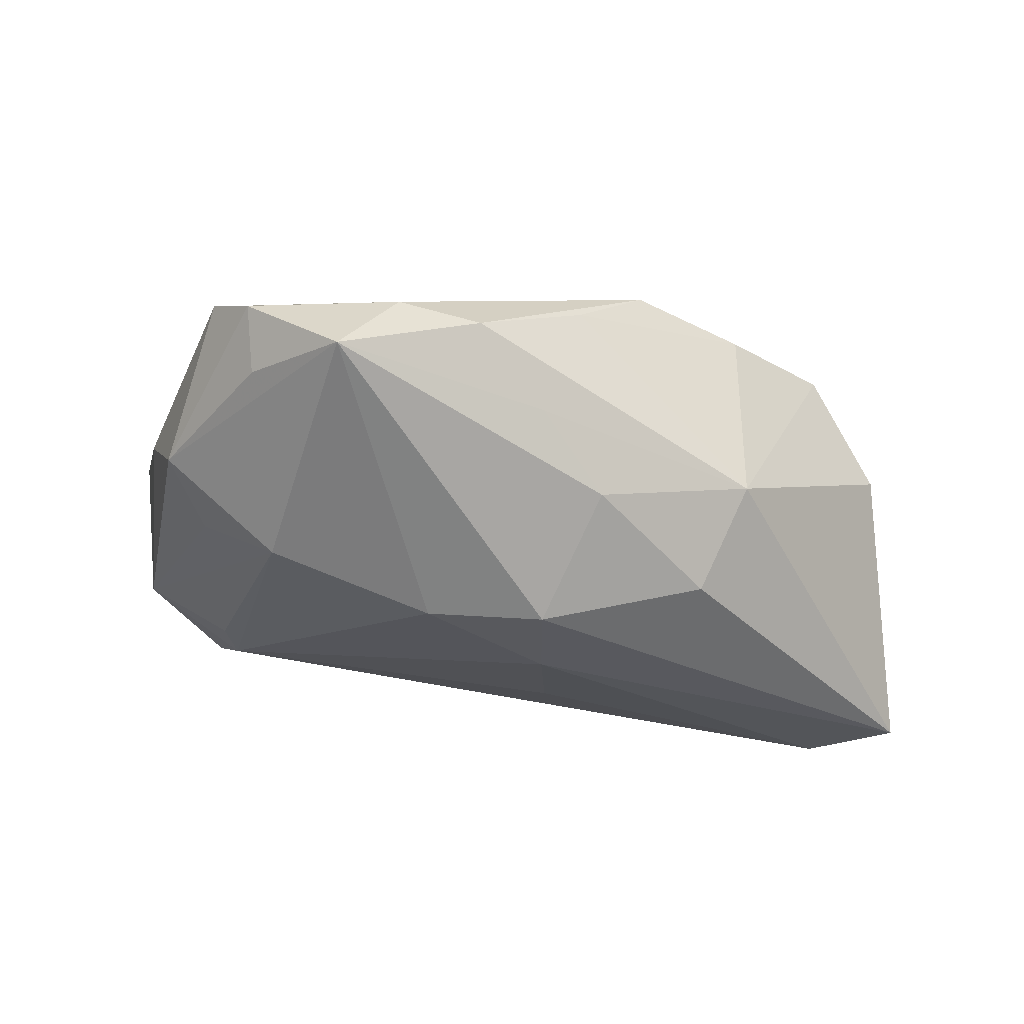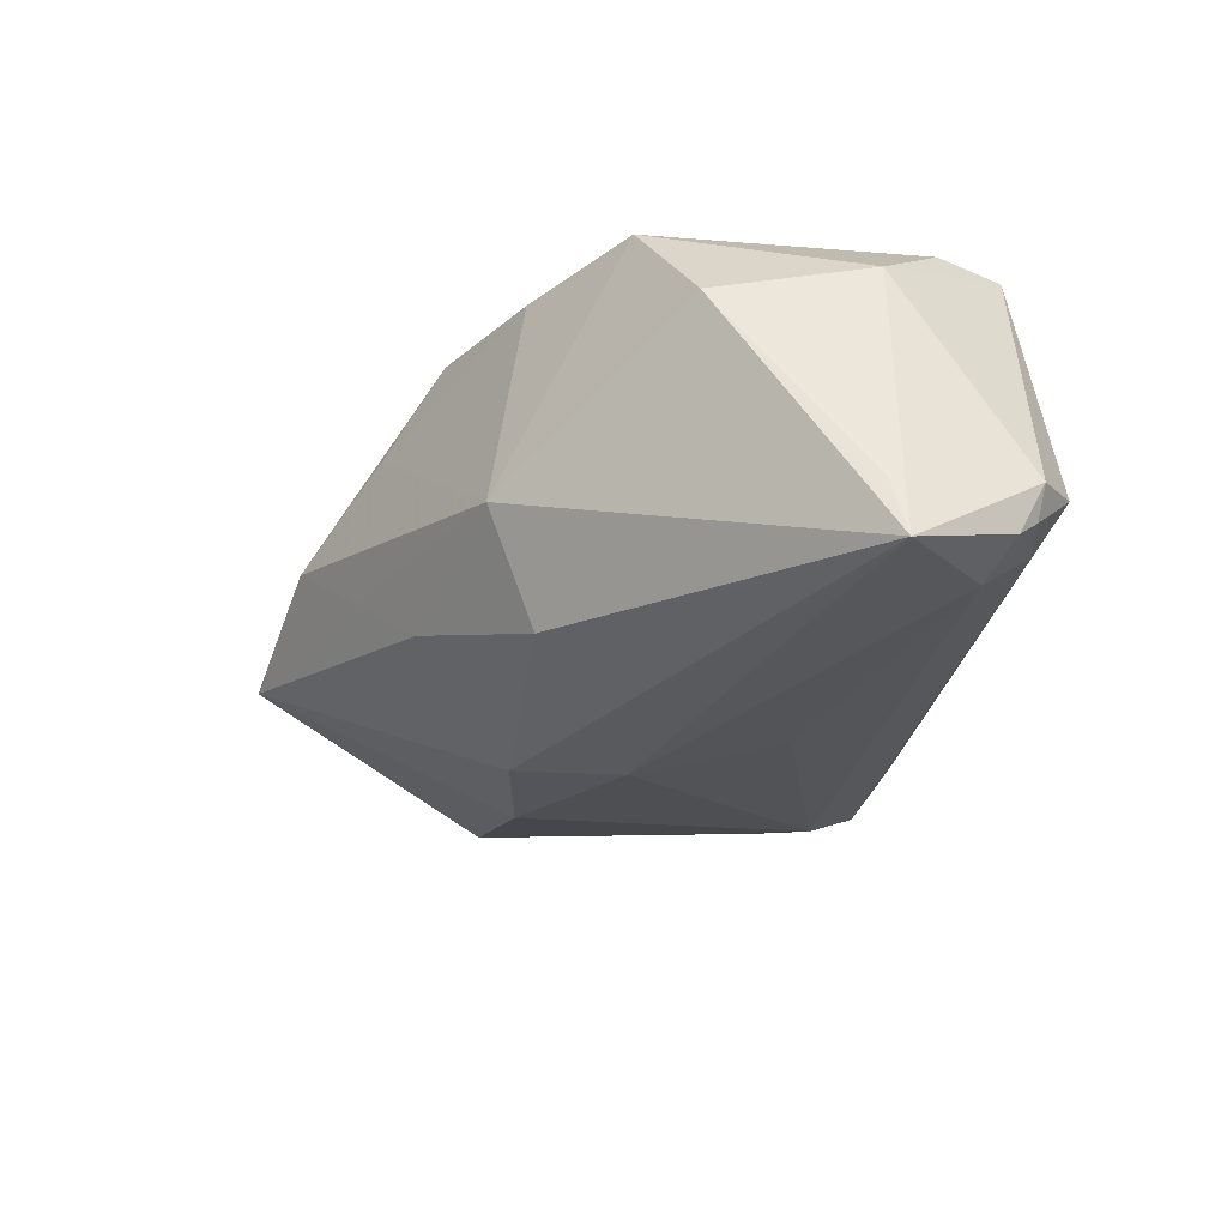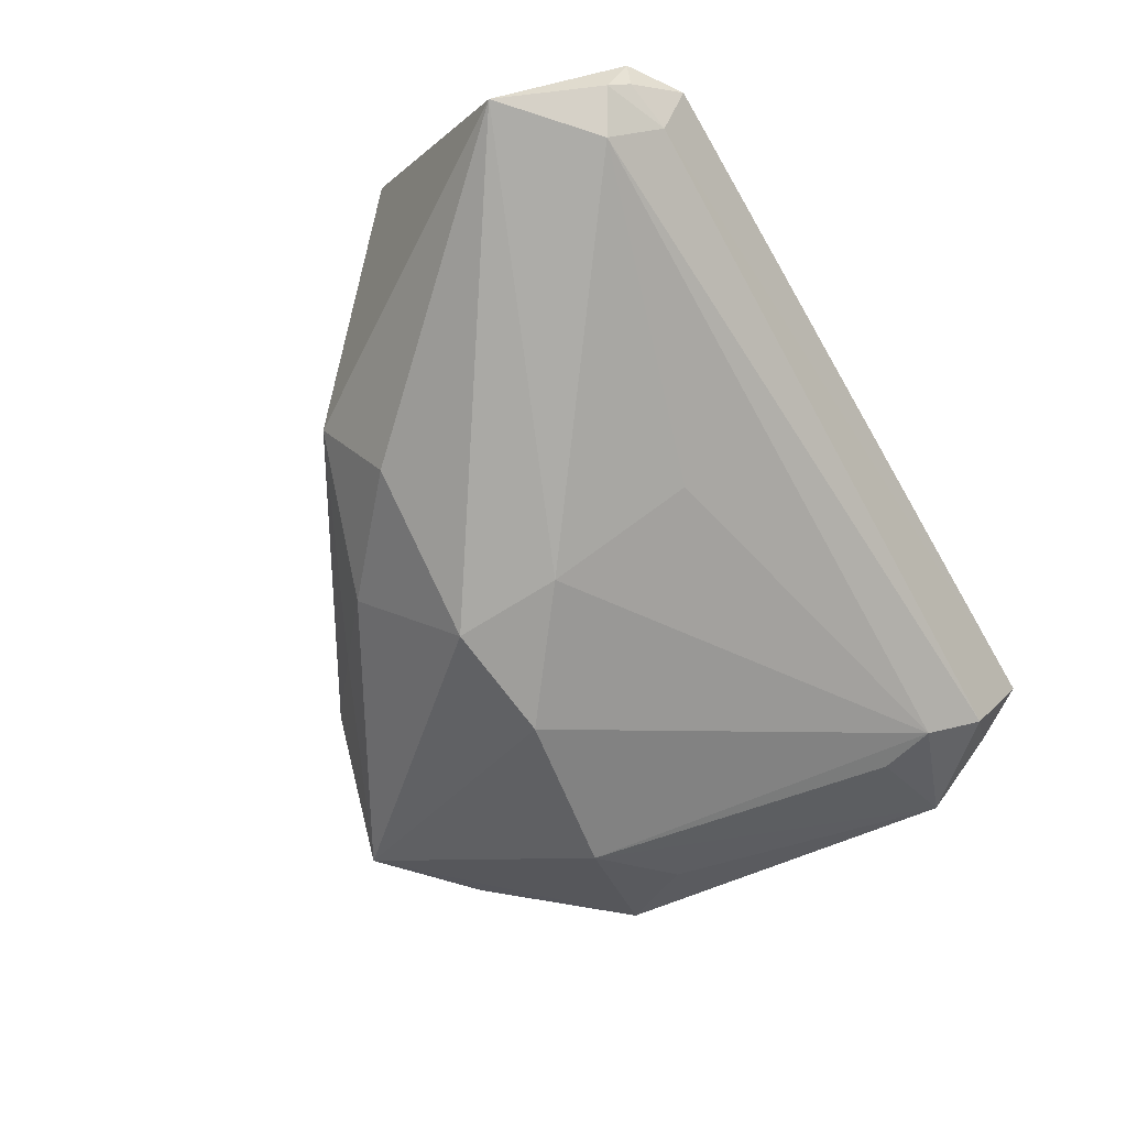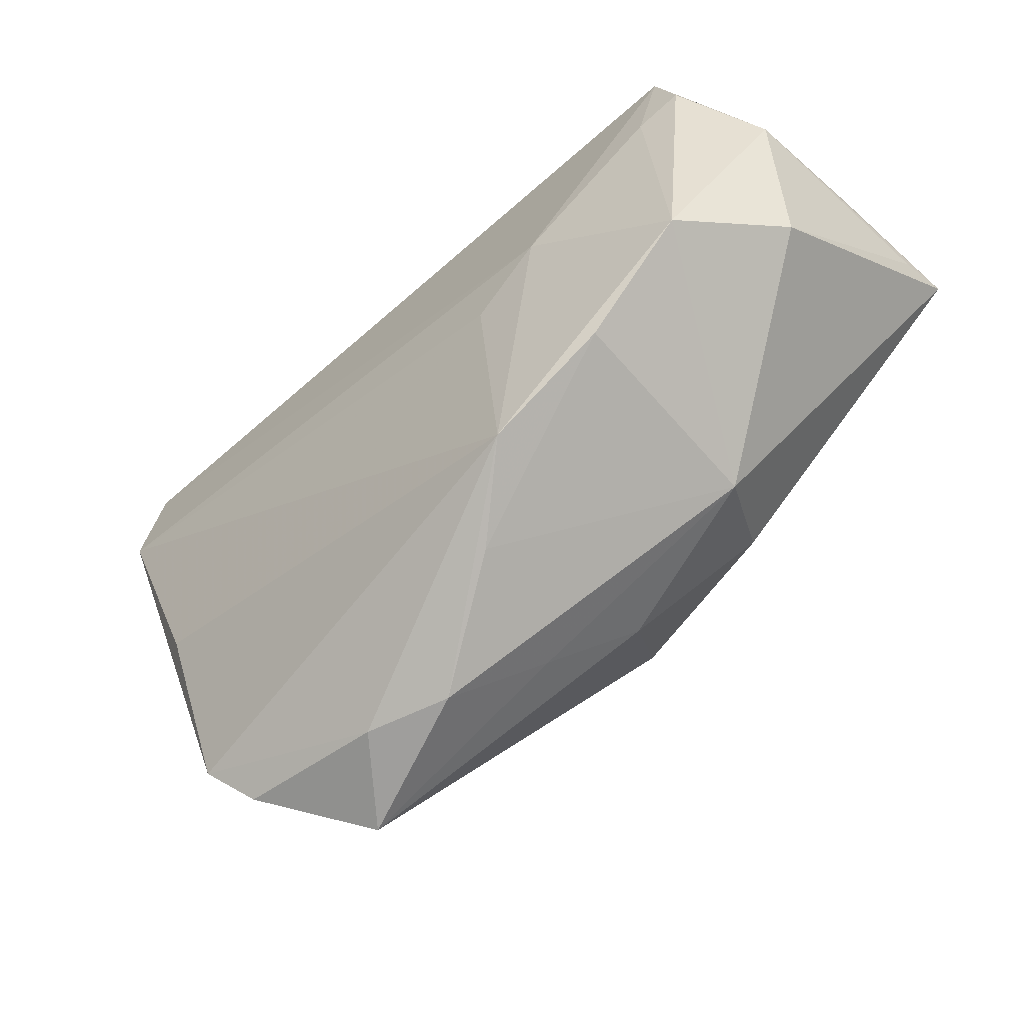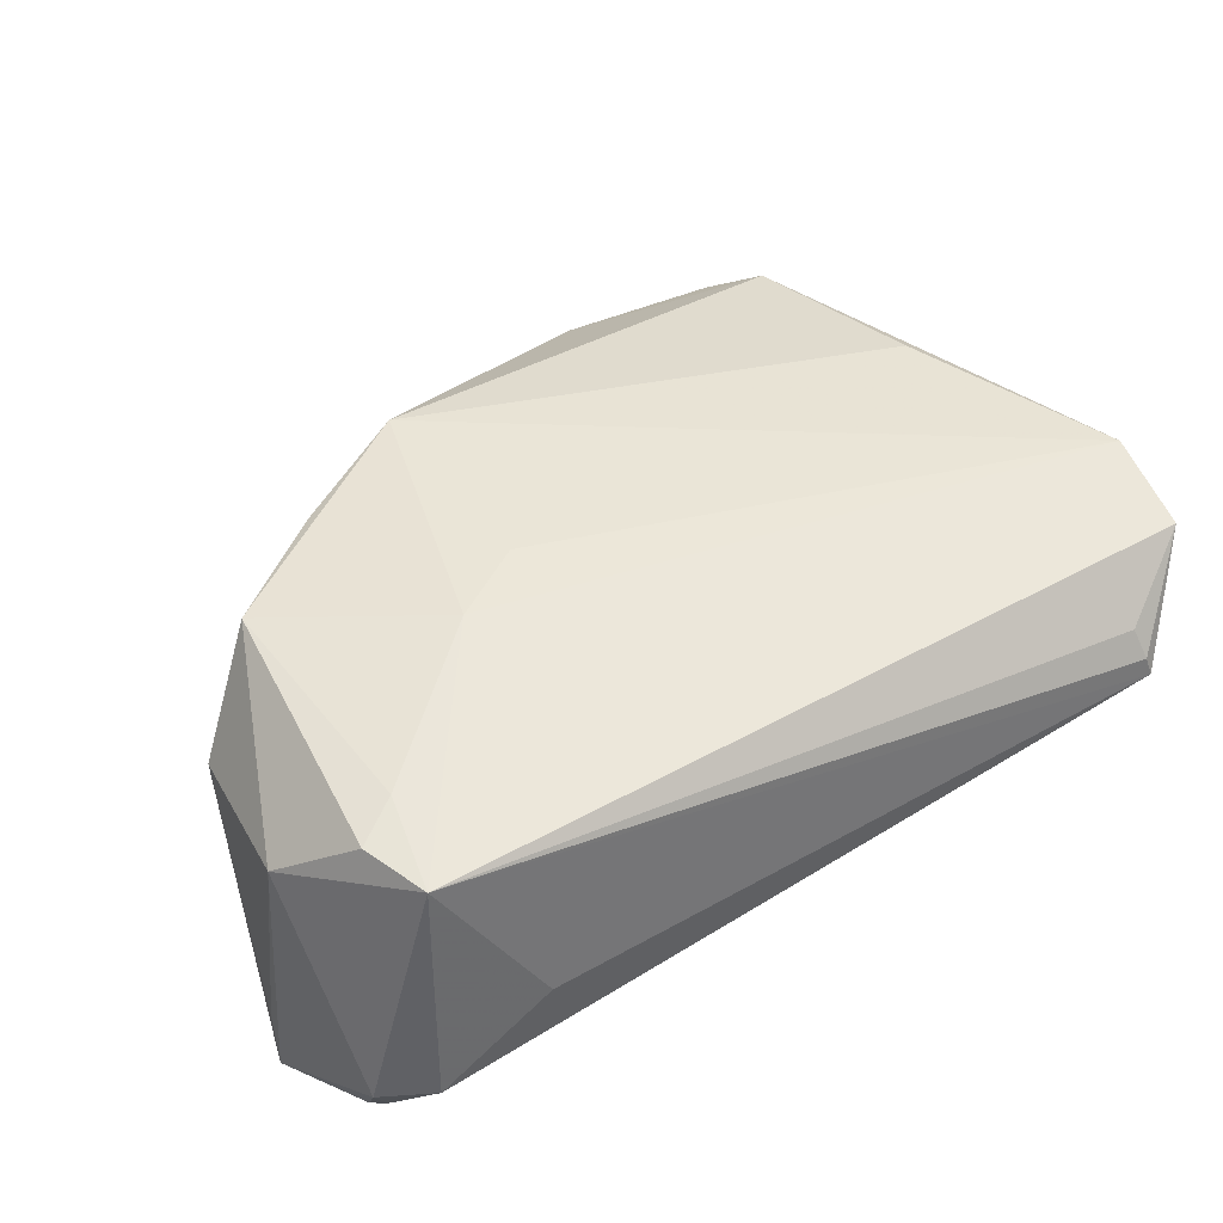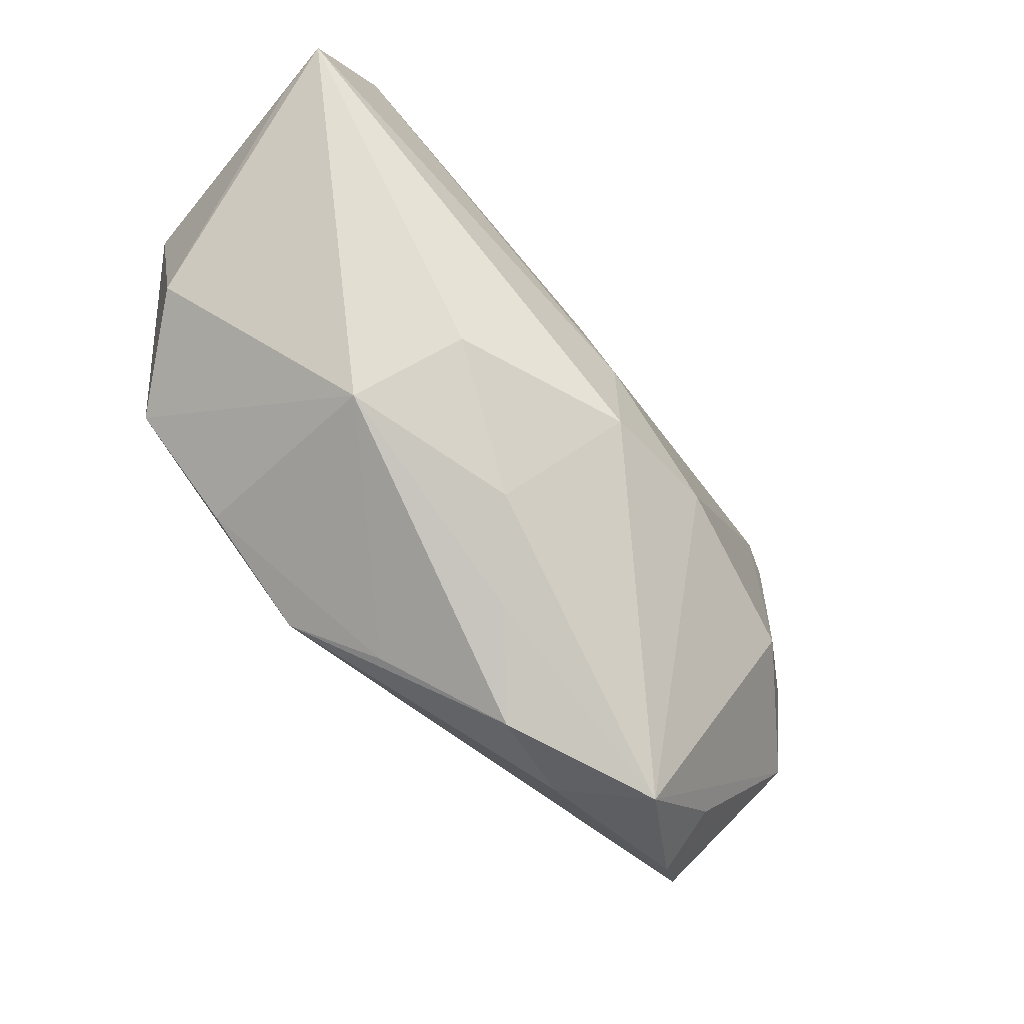
<metadata>
{"format":"obj","ext":"obj","renderer":"f3d","projection":"perspective","resolution":1024,"background":"white","views":[{"elev":-30.4,"azim":-1.1,"up":"+Z"},{"elev":-30.8,"azim":84.6,"up":"+Z"},{"elev":-75.4,"azim":120.3,"up":"+Z"},{"elev":-52.2,"azim":42.0,"up":"+Y"},{"elev":47.7,"azim":150.5,"up":"+Z"},{"elev":-60.2,"azim":136.9,"up":"+Y"}]}
</metadata>
<code>
v -0.04594 0.03284 0.002978
v 0.01033 -0.02134 -0.01003
v 0.04079 -0.001859 0.01931
v -0.01397 -0.03494 0.008069
v -0.0413 0.0367 0.00999
v -0.03883 -0.006814 -0.006534
v -0.04283 -0.01474 -0.001669
v -0.04135 -0.006121 0.01596
v 0.003251 -0.02785 -0.002334
v -0.0104 -0.00976 -0.02016
v 0.0142 0.004544 0.02124
v -0.05041 0.03053 0.0156
v 0.0286 0.03907 -0.001367
v 0.0287 -0.01515 -0.005231
v -0.03923 0.02139 -0.006897
v -0.05006 0.02377 0.000766
v 0.003703 0.001112 -0.02156
v 0.03907 0.03533 0.01716
v 0.04513 0.03462 -0.01528
v 0.05152 0.02118 -0.02156
v 0.05118 0.01966 -0.01526
v 0.04117 0.03911 -0.01005
v 0.003439 -0.01114 -0.02156
v 0.004707 0.01819 -0.0175
v -0.02944 -0.01295 -0.01363
v 0.01601 -0.01959 0.02009
v 0.03745 0.02471 0.01872
v -0.0467 -0.004698 0.006277
v 0.04221 0.0282 0.01758
v -0.05152 0.0191 0.01746
v 0.0419 0.02975 -0.02023
v -0.03129 -0.03014 0.001077
v 0.02303 -0.009853 -0.0165
v -0.03811 0.02768 -0.006849
v -0.004335 -0.03444 0.005506
v -0.02066 -0.03911 -0.0007167
v 0.0224 0.01036 0.02156
v 0.04636 0.03244 -0.01736
v 0.007953 -0.02587 0.01306
v -0.042 0.03863 0.006918
v -0.04265 0.03911 0.004614
v -0.03667 -0.02872 0.01163
v 0.04922 0.02102 0.01021
v 0.04834 0.003624 0.006978
v 0.03932 0.03541 -0.01537
v -0.03194 -0.03351 0.008261
v 0.029 -0.0117 0.01889
v -0.04117 0.03358 -0.003506
v 0.04683 0.03524 -0.01187
f 7 42 28
f 35 26 4
f 4 26 42
f 4 36 35
f 28 42 30
f 10 36 25
f 25 36 7
f 7 6 25
f 25 34 10
f 7 36 32
f 49 18 43
f 18 29 43
f 27 18 37
f 27 29 18
f 20 14 33
f 44 14 20
f 49 43 20
f 22 18 49
f 22 13 18
f 39 26 35
f 39 47 26
f 35 14 39
f 39 14 47
f 44 43 3
f 3 43 29
f 3 14 44
f 47 14 3
f 29 27 3
f 3 27 37
f 37 26 3
f 26 47 3
f 46 4 42
f 36 4 46
f 46 32 36
f 42 7 46
f 7 32 46
f 35 36 9
f 9 14 35
f 37 18 12
f 12 30 37
f 11 26 37
f 37 30 11
f 11 30 26
f 42 26 8
f 8 30 42
f 26 30 8
f 34 25 15
f 16 6 7
f 16 7 28
f 28 30 16
f 16 25 6
f 16 15 25
f 30 12 16
f 16 48 34
f 34 15 16
f 31 24 34
f 34 48 31
f 31 48 45
f 23 20 33
f 23 36 10
f 21 43 44
f 44 20 21
f 21 20 43
f 2 9 36
f 14 9 2
f 33 14 2
f 2 23 33
f 36 23 2
f 5 18 40
f 40 12 5
f 5 12 18
f 41 12 40
f 13 22 41
f 45 48 41
f 41 22 45
f 40 18 41
f 18 13 41
f 38 31 45
f 49 20 38
f 20 31 38
f 17 23 10
f 24 31 17
f 17 31 20
f 20 23 17
f 10 34 17
f 34 24 17
f 1 16 12
f 12 41 1
f 48 16 1
f 1 41 48
f 19 22 49
f 49 38 19
f 45 22 19
f 19 38 45

</code>
